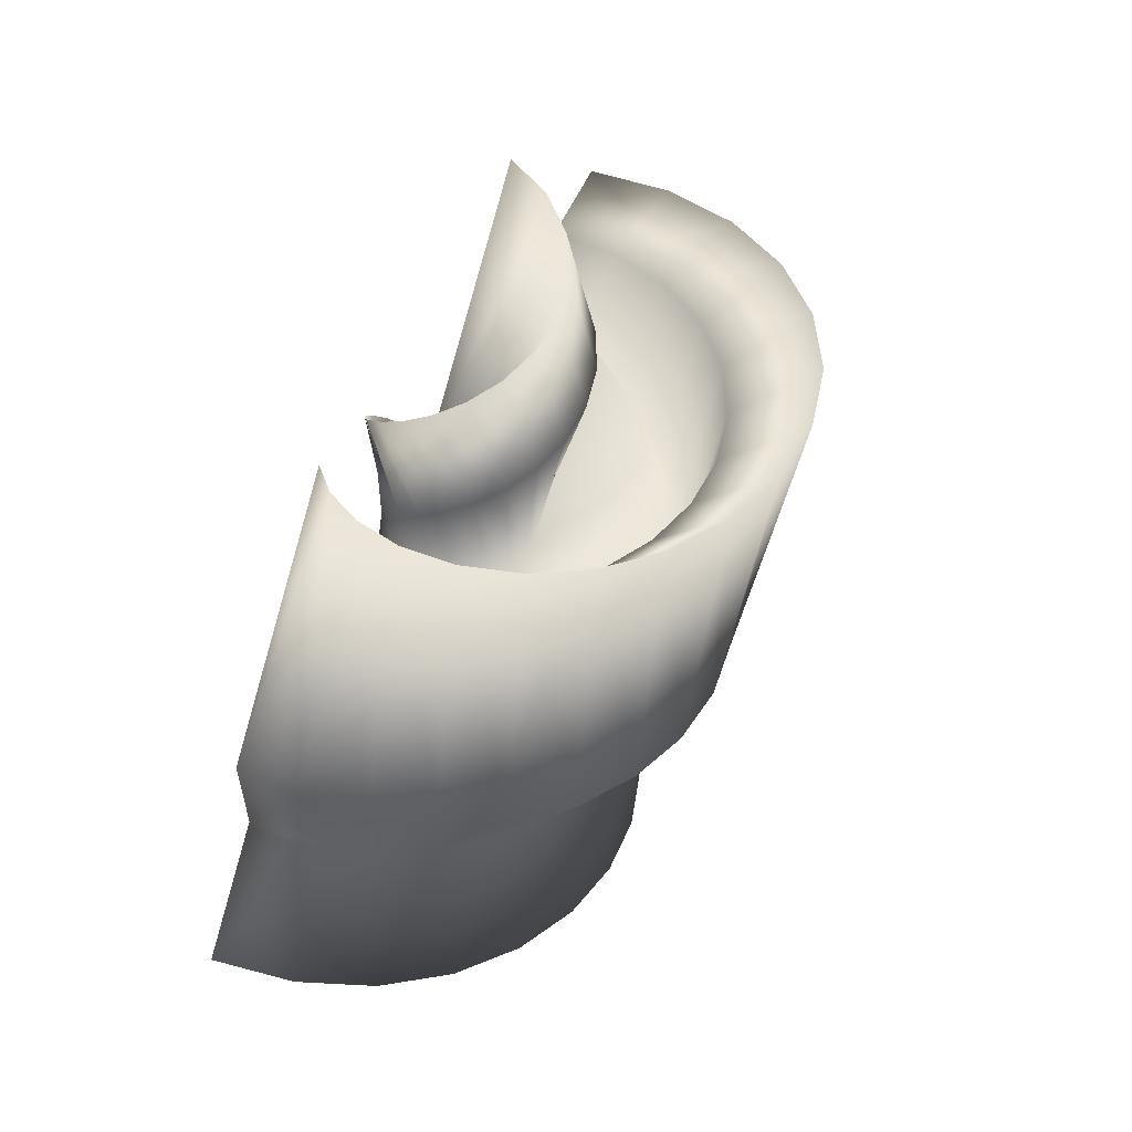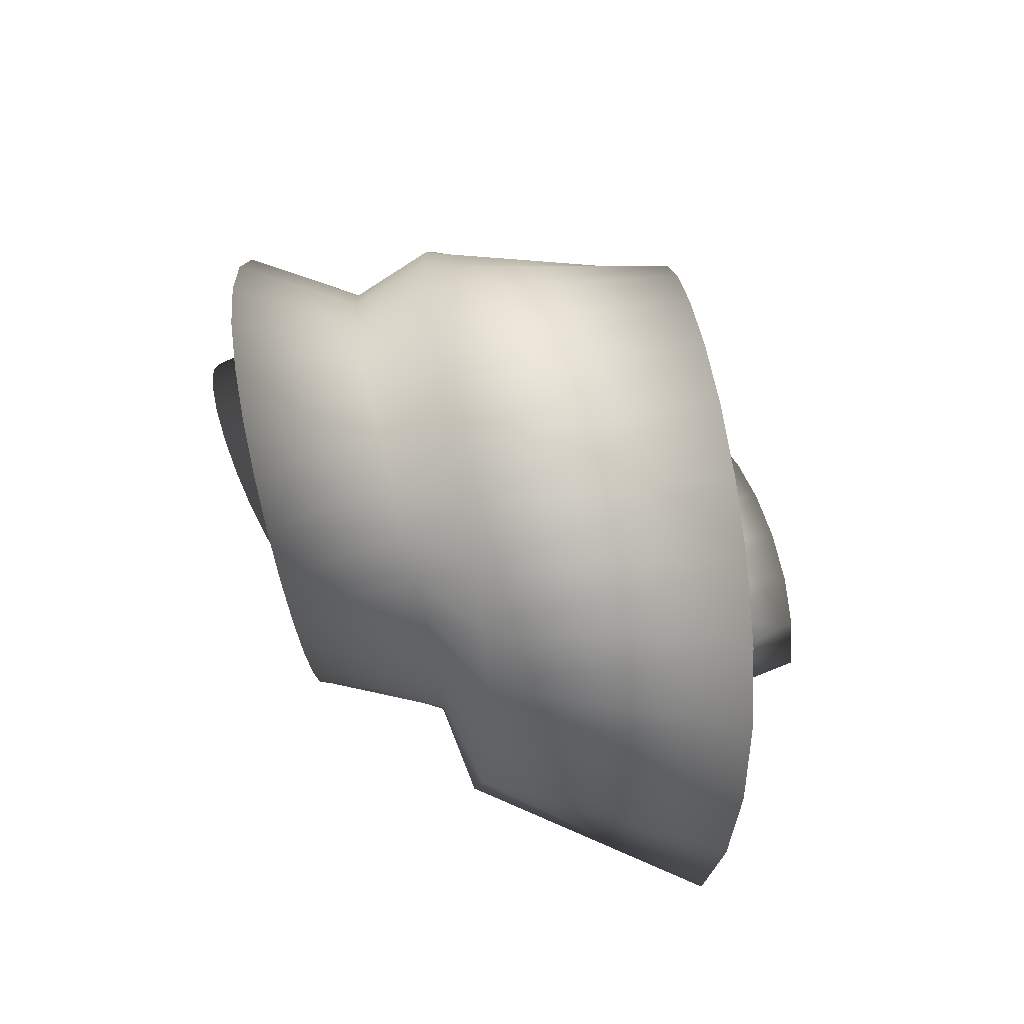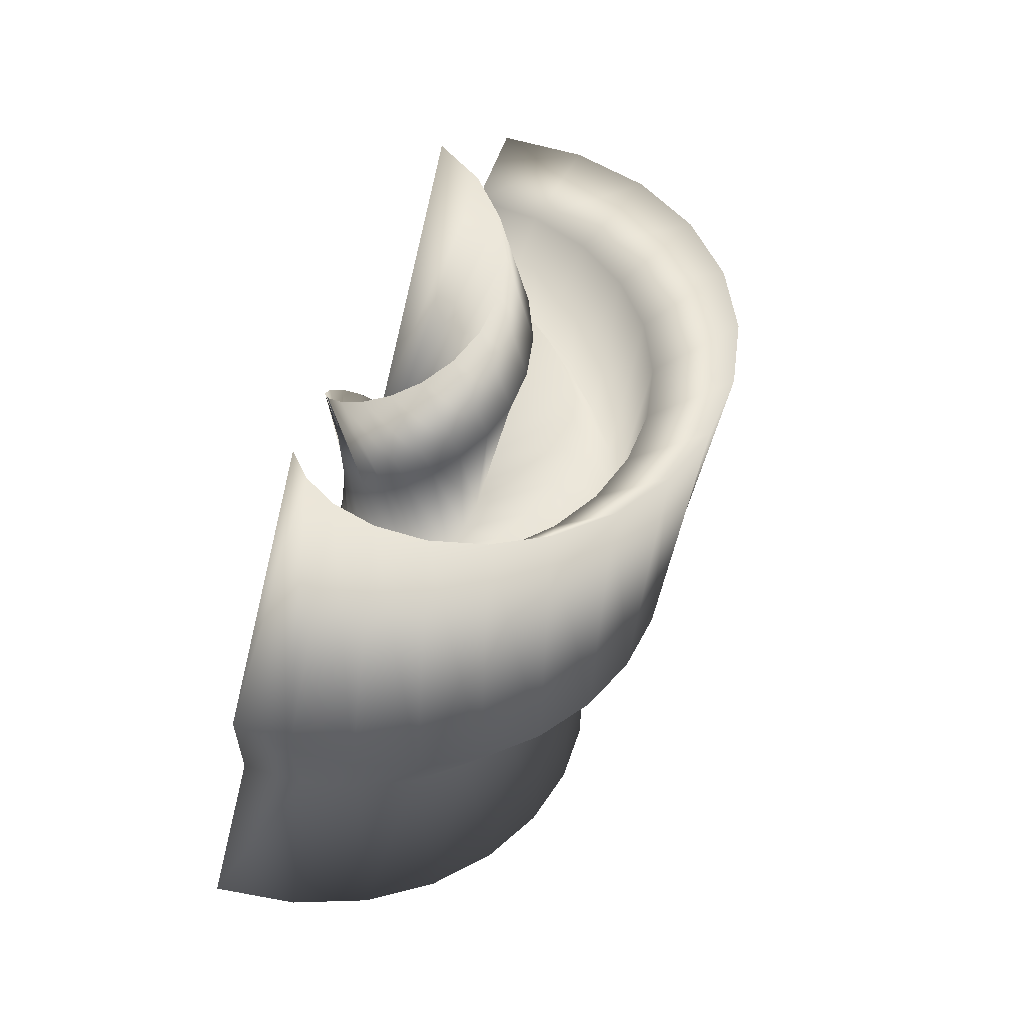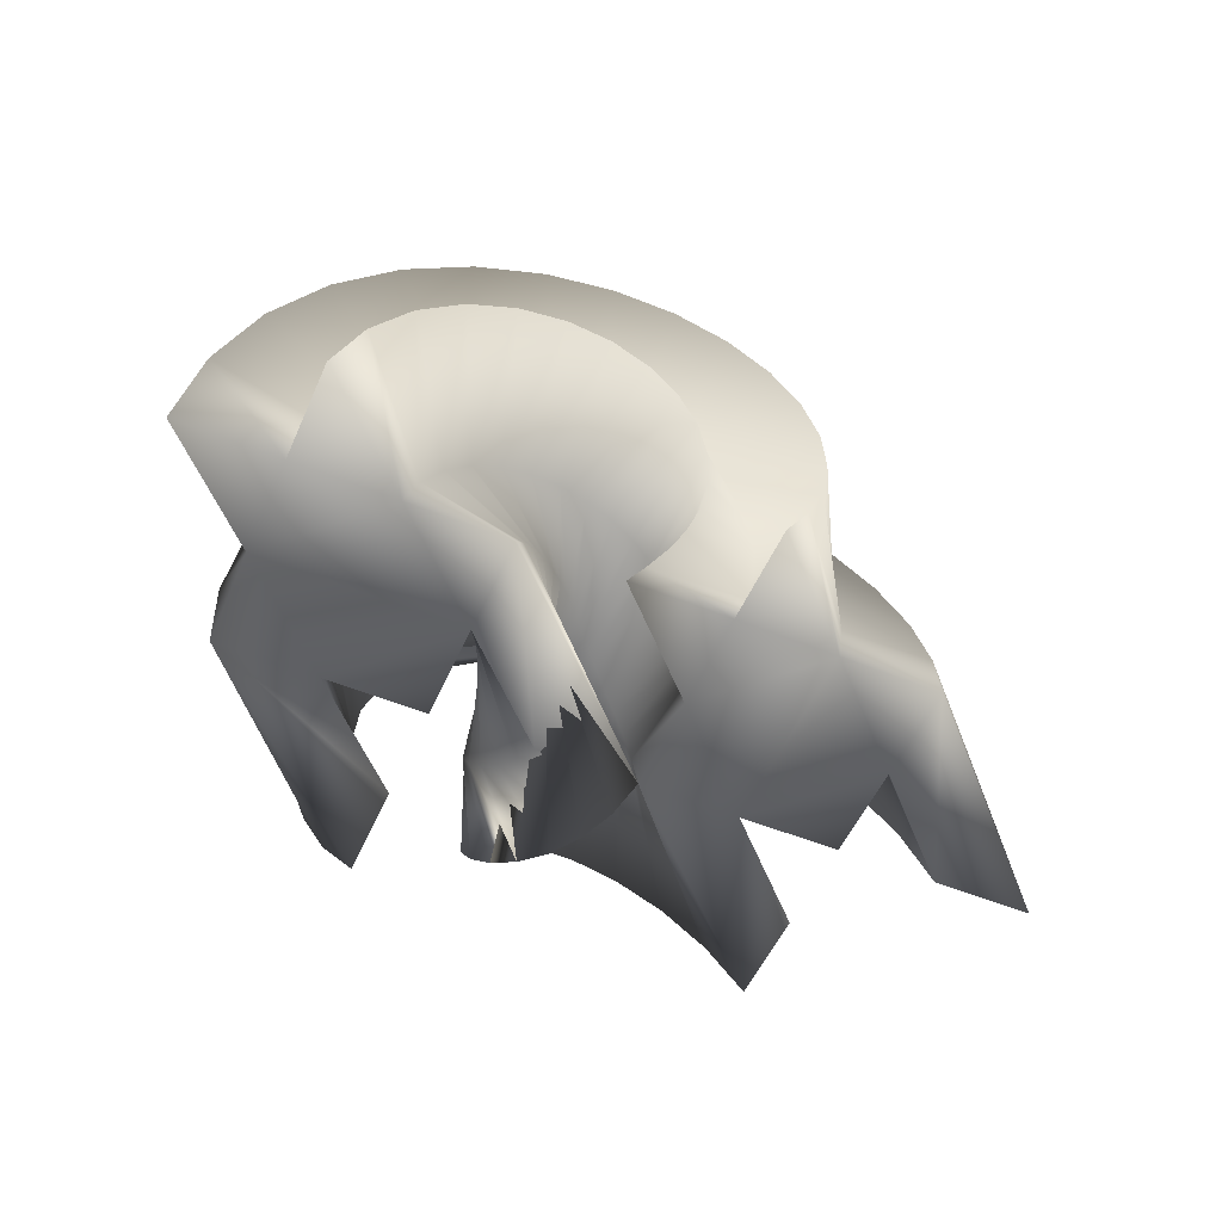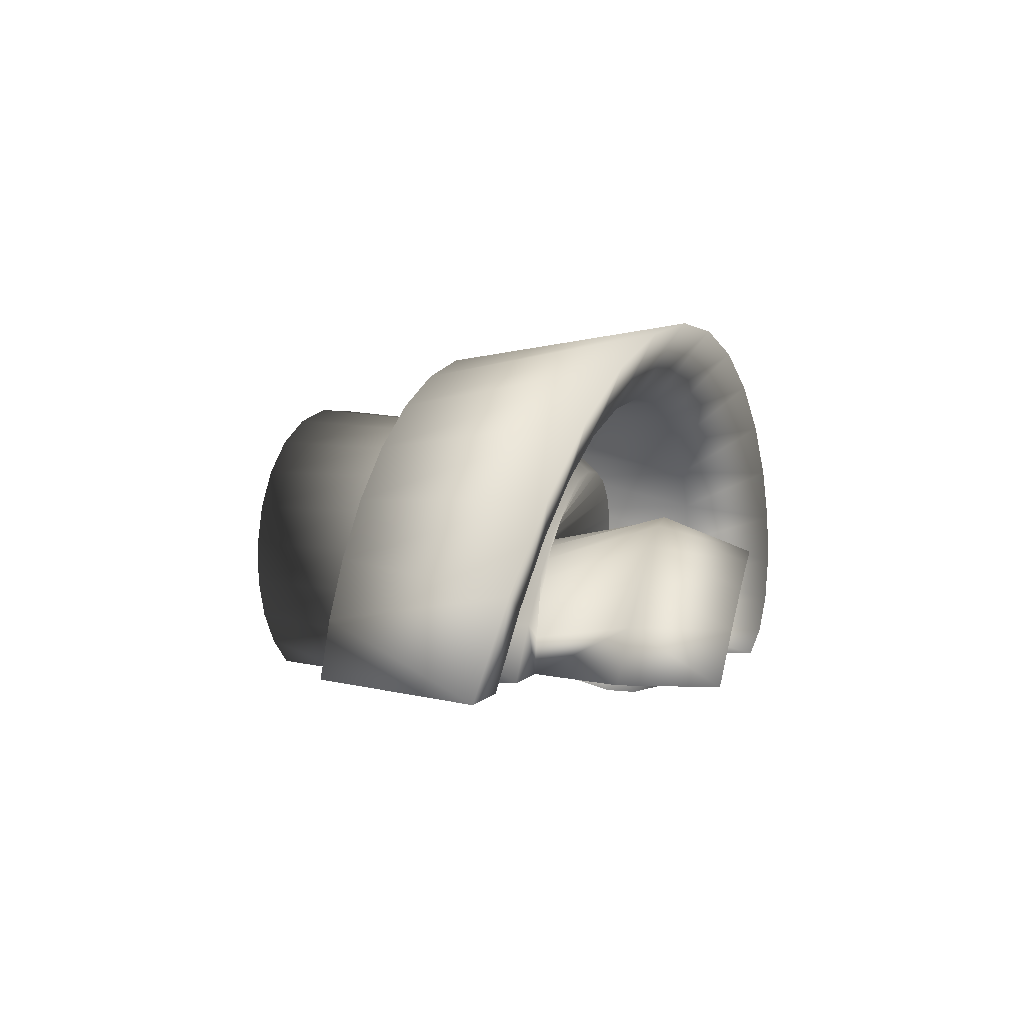
<metadata>
{"format":"obj","ext":"obj","renderer":"f3d","projection":"perspective","resolution":1024,"background":"white","views":[{"elev":55.1,"azim":113.5,"up":"+Z"},{"elev":74.7,"azim":-111.7,"up":"+Y"},{"elev":58.9,"azim":109.5,"up":"+Z"},{"elev":-53.5,"azim":156.4,"up":"+Y"},{"elev":0.6,"azim":-78.8,"up":"+Y"}]}
</metadata>
<code>
v 5 -0 0
v 3 -0 -0
v 4 -1e-06 -1
v 3 1e-06 2
v 5 -0 1
v 3 1e-06 3
v 5 -1e-06 -1
v 6 -1e-06 -1
v 4 0 1
v 3 0 1
v 2 0 1
v 3 -0 -1
v 5 -1e-06 -2
v 4.938 0.5843 -0.09802
v 2.986 0.196 0.09802
v 3.865 0.3711 -0.9952
v 3.178 0.2343 2.088
v 5.034 0.6035 0.8972
v 3.274 0.2534 3.084
v 4.841 0.5652 -1.093
v 5.818 0.7594 -1.191
v 4.058 0.4093 0.9952
v 3.082 0.2152 1.093
v 1.13 -0.1731 1.289
v 2.106 0.021 1.191
v 2.889 0.1769 -0.8972
v 4.745 0.5461 -2.088
v 4.459 1.643 -0.2903
v 2.867 0.5795 0.2903
v 3.422 0.9499 -0.9569
v 3.35 0.902 2.204
v 4.7 1.804 0.6667
v 3.591 1.063 3.161
v 4.217 1.482 -1.247
v 5.013 2.013 -1.538
v 3.904 1.272 0.9569
v 3.109 0.7408 1.247
v 1.517 -0.3225 1.828
v 2.313 0.2091 1.538
v 2.626 0.4182 -0.6667
v 3.976 1.32 -2.204
v 3.601 2.396 -0.4714
v 2.621 0.9296 0.4714
v 2.849 1.271 -0.8819
v 3.145 1.714 2.235
v 3.863 2.788 0.4105
v 3.407 2.106 3.117
v 3.339 2.004 -1.353
v 3.829 2.738 -1.825
v 3.373 2.055 0.8819
v 2.883 1.322 1.353
v 1.903 -0.145 2.296
v 2.393 0.5883 1.825
v 2.359 0.5377 -0.4105
v 3.077 1.612 -2.235
v 2.541 2.72 -0.6344
v 2.239 1.203 0.6344
v 2.266 1.339 -0.773
v 2.487 2.448 2.18
v 2.665 3.342 0.1386
v 2.611 3.07 2.953
v 2.417 2.098 -1.407
v 2.568 2.856 -2.042
v 2.514 2.584 0.773
v 2.363 1.826 1.407
v 2.062 0.3093 2.676
v 2.212 1.067 2.042
v 2.116 0.5812 -0.1386
v 2.293 1.475 -2.18
v 1.486 2.584 -0.773
v 1.734 1.339 0.773
v 1.761 1.203 -0.6344
v 1.432 2.856 2.042
v 1.335 3.342 -0.1386
v 1.281 3.614 2.676
v 1.637 1.826 -1.407
v 1.513 2.448 -2.18
v 1.459 2.72 0.6344
v 1.583 2.098 1.407
v 1.83 0.8531 2.953
v 1.707 1.475 2.18
v 1.884 0.5812 0.1386
v 1.788 1.067 -2.042
v 0.627 2.055 -0.8819
v 1.151 1.271 0.8819
v 1.379 0.9296 -0.4714
v 0.1708 2.738 1.825
v 0.137 2.788 -0.4105
v -0.3192 3.471 2.296
v 1.117 1.322 -1.353
v 0.855 1.714 -2.235
v 0.3989 2.396 0.4714
v 0.6608 2.004 1.353
v 1.185 1.22 3.117
v 0.9227 1.612 2.235
v 1.641 0.5377 0.4105
v 1.607 0.5883 -1.825
v 0.0957 1.272 -0.9569
v 0.5784 0.9499 0.9569
v 1.133 0.5795 -0.2903
v -1.013 2.013 1.538
v -0.7 1.804 -0.6667
v -1.809 2.545 1.828
v 0.8914 0.7408 -1.247
v 0.65 0.902 -2.204
v -0.4586 1.643 0.2903
v -0.2172 1.482 1.247
v 0.2655 1.159 3.161
v 0.02412 1.32 2.204
v 1.374 0.4182 0.6667
v 1.687 0.2091 -1.538
v -0.0577 0.4093 -0.9952
v 0.1346 0.3711 0.9952
v 1.014 0.196 -0.09802
v -1.818 0.7594 1.191
v -1.034 0.6035 -0.8972
v -2.794 0.9535 1.289
v 0.9184 0.2152 -1.093
v 0.8222 0.2343 -2.088
v -0.9376 0.5843 0.09802
v -0.8415 0.5652 1.093
v -0.6492 0.527 3.084
v -0.7454 0.5461 2.088
v 1.111 0.1769 0.8972
v 1.894 0.021 -1.191
v 3.084 2.616 -0.5556
v 2.447 1.08 0.5556
v 2.553 1.334 -0.8315
v 2.872 2.106 2.219
v 3.296 3.129 0.2759
v 3.085 2.619 3.05
v 2.871 2.103 -1.387
v 3.189 2.871 -1.943
v 2.978 2.361 0.8315
v 2.66 1.593 1.387
v 2.023 0.05651 2.498
v 2.342 0.8247 1.943
v 2.235 0.5663 -0.2759
v 2.658 1.589 -2.219
v 1.022 2.361 -0.8315
v 1.447 1.334 0.8315
v 1.553 1.08 -0.5556
v 0.8109 2.871 1.943
v 0.7038 3.129 -0.2759
v 0.4927 3.639 2.498
v 1.34 1.593 -1.387
v 1.128 2.106 -2.219
v 0.9164 2.616 0.5556
v 1.129 2.103 1.387
v 1.554 1.076 3.05
v 1.342 1.589 2.219
v 1.765 0.5663 0.2759
v 1.658 0.8247 -1.943
v 4.754 1.141 -0.1951
v 2.942 0.39 0.1951
v 3.668 0.6907 -0.9808
v 3.302 0.5394 2.157
v 4.934 1.215 0.7857
v 3.482 0.614 3.137
v 4.574 1.066 -1.176
v 5.48 1.441 -1.371
v 4.028 0.84 0.9808
v 3.122 0.4647 1.176
v 1.31 -0.286 1.566
v 2.216 0.08936 1.371
v 2.761 0.3154 -0.7857
v 4.393 0.9914 -2.157
v -0.028 0.84 -0.9808
v 0.3325 0.6907 0.9808
v 1.058 0.39 -0.1951
v -1.48 1.441 1.371
v -0.9341 1.215 -0.7857
v -2.386 1.817 1.566
v 0.8781 0.4647 -1.176
v 0.6979 0.5394 -2.157
v -0.7539 1.141 0.1951
v -0.5736 1.066 1.176
v -0.2132 0.9167 3.137
v -0.3934 0.9914 2.157
v 1.239 0.3154 0.7857
v 1.784 0.08936 -1.371
v 0.3152 1.685 -0.9239
v 0.8564 1.144 0.9239
v 1.239 0.7609 -0.3827
v -0.4502 2.45 1.689
v -0.3381 2.338 -0.5412
v -1.103 3.103 2.072
v 0.9685 1.032 -1.307
v 0.6979 1.302 -2.23
v -0.06749 2.067 0.3827
v 0.2031 1.797 1.307
v 0.7443 1.256 3.154
v 0.4737 1.526 2.23
v 1.51 0.4903 0.5412
v 1.622 0.3782 -1.689
v 4.067 2.067 -0.3827
v 2.761 0.7609 0.3827
v 3.144 1.144 -0.9239
v 3.302 1.302 2.23
v 4.338 2.338 0.5412
v 3.573 1.573 3.154
v 3.797 1.797 -1.307
v 4.45 2.45 -1.689
v 3.685 1.685 0.9239
v 3.032 1.032 1.307
v 1.725 -0.275 2.072
v 2.378 0.3782 1.689
v 2.49 0.4903 -0.5412
v 3.526 1.526 -2.23
v 2 2.707 -0.7071
v 2 1.293 0.7071
v 2 1.293 -0.7071
v 2 2.707 2.121
v 2 3.414 0
v 2 3.414 2.828
v 2 2 -1.414
v 2 2.707 -2.121
v 2 2.707 0.7071
v 2 2 1.414
v 2 0.5858 2.828
v 2 1.293 2.121
v 2 0.5858 -0
v 2 1.293 -2.121
v 0 0 -1
v 0 -0 1
v 1 0 -0
v -2 -0 1
v -1 0 -1
v -3 -0 1
v 1 0 -1
v 1 0 -2
v -1 0 0
v -1 -0 1
v -1 -0 3
v -1 -0 2
v 1 -0 1
v 2 0 -1
f 1 2 3
f 4 5 6
f 1 7 8
f 9 5 4
f 2 9 10
f 3 2 12
f 7 3 13
f 9 1 5
f 1 3 7
f 2 1 9
f 224 226 225
f 227 229 228
f 224 231 230
f 232 227 228
f 225 233 232
f 234 235 225
f 226 236 225
f 230 237 226
f 232 228 224
f 224 230 226
f 236 234 225
f 225 232 224
f 117 227 115
f 173 115 171
f 103 171 101
f 187 101 185
f 89 185 87
f 145 87 143
f 75 143 73
f 215 73 213
f 61 213 59
f 131 59 129
f 47 129 45
f 201 45 199
f 33 199 31
f 159 31 157
f 19 157 17
f 6 17 4
f 120 227 232
f 115 176 171
f 171 106 101
f 101 190 185
f 185 92 87
f 87 148 143
f 143 78 73
f 73 218 213
f 213 64 59
f 59 134 129
f 129 50 45
f 45 204 199
f 199 36 31
f 31 162 157
f 157 22 17
f 17 9 4
f 120 233 121
f 176 121 177
f 106 177 107
f 190 107 191
f 92 191 93
f 148 93 149
f 78 149 79
f 218 79 219
f 64 219 65
f 134 65 135
f 50 135 51
f 204 51 205
f 36 205 37
f 162 37 163
f 22 163 23
f 9 23 10
f 121 225 113
f 113 177 121
f 169 107 177
f 99 191 107
f 183 93 191
f 85 149 93
f 141 79 149
f 71 219 79
f 211 65 219
f 57 135 65
f 127 51 135
f 43 205 51
f 197 37 205
f 29 163 37
f 155 23 163
f 15 10 23
f 123 225 235
f 113 179 169
f 169 109 99
f 99 193 183
f 183 95 85
f 85 151 141
f 141 81 71
f 71 221 211
f 211 67 57
f 57 137 127
f 127 53 43
f 43 207 197
f 197 39 29
f 29 165 155
f 155 25 15
f 15 11 2
f 123 234 122
f 122 179 123
f 178 109 179
f 108 193 109
f 192 95 193
f 94 151 95
f 150 81 151
f 80 221 81
f 220 67 221
f 66 137 67
f 136 53 137
f 52 207 53
f 206 39 207
f 38 165 39
f 164 25 165
f 122 236 124
f 178 124 180
f 108 180 110
f 192 110 194
f 94 194 96
f 150 96 152
f 80 152 82
f 220 82 222
f 66 222 68
f 136 68 138
f 52 138 54
f 206 54 208
f 38 208 40
f 164 40 166
f 24 166 26
f 124 226 114
f 114 180 124
f 170 110 180
f 100 194 110
f 184 96 194
f 86 152 96
f 142 82 152
f 72 222 82
f 212 68 222
f 58 138 68
f 128 54 138
f 44 208 54
f 198 40 208
f 30 166 40
f 156 26 166
f 16 12 26
f 114 237 125
f 170 125 181
f 100 181 111
f 184 111 195
f 86 195 97
f 142 97 153
f 72 153 83
f 212 83 223
f 58 223 69
f 128 69 139
f 44 139 55
f 198 55 209
f 30 209 41
f 156 41 167
f 16 167 27
f 3 27 13
f 125 230 118
f 118 181 125
f 174 111 181
f 104 195 111
f 188 97 195
f 90 153 97
f 146 83 153
f 76 223 83
f 216 69 223
f 62 139 69
f 132 55 139
f 48 209 55
f 202 41 209
f 34 167 41
f 160 27 167
f 20 13 27
f 7 21 8
f 20 161 21
f 160 35 161
f 34 203 35
f 202 49 203
f 48 133 49
f 132 63 133
f 62 217 63
f 216 77 217
f 76 147 77
f 146 91 147
f 90 189 91
f 188 105 189
f 104 175 105
f 174 119 175
f 118 231 119
f 119 224 112
f 112 175 119
f 168 105 175
f 98 189 105
f 182 91 189
f 84 147 91
f 140 77 147
f 70 217 77
f 210 63 217
f 56 133 63
f 126 49 133
f 42 203 49
f 196 35 203
f 28 161 35
f 154 21 161
f 14 8 21
f 1 18 5
f 14 158 18
f 154 32 158
f 28 200 32
f 196 46 200
f 42 130 46
f 126 60 130
f 56 214 60
f 210 74 214
f 70 144 74
f 140 88 144
f 84 186 88
f 182 102 186
f 98 172 102
f 168 116 172
f 112 228 116
f 116 229 117
f 172 117 173
f 102 173 103
f 186 103 187
f 88 187 89
f 144 89 145
f 74 145 75
f 214 75 215
f 60 215 61
f 130 61 131
f 46 131 47
f 200 47 201
f 32 201 33
f 158 33 159
f 18 159 19
f 5 19 6
f 11 236 12
f 12 2 11
f 26 12 236
f 24 236 11
f 24 11 25
f 236 24 26
f 117 229 227
f 173 117 115
f 103 173 171
f 187 103 101
f 89 187 185
f 145 89 87
f 75 145 143
f 215 75 73
f 61 215 213
f 131 61 59
f 47 131 129
f 201 47 45
f 33 201 199
f 159 33 31
f 19 159 157
f 6 19 17
f 120 115 227
f 115 120 176
f 171 176 106
f 101 106 190
f 185 190 92
f 87 92 148
f 143 148 78
f 73 78 218
f 213 218 64
f 59 64 134
f 129 134 50
f 45 50 204
f 199 204 36
f 31 36 162
f 157 162 22
f 17 22 9
f 120 232 233
f 176 120 121
f 106 176 177
f 190 106 107
f 92 190 191
f 148 92 93
f 78 148 149
f 218 78 79
f 64 218 219
f 134 64 65
f 50 134 135
f 204 50 51
f 36 204 205
f 162 36 37
f 22 162 163
f 9 22 23
f 121 233 225
f 113 169 177
f 169 99 107
f 99 183 191
f 183 85 93
f 85 141 149
f 141 71 79
f 71 211 219
f 211 57 65
f 57 127 135
f 127 43 51
f 43 197 205
f 197 29 37
f 29 155 163
f 155 15 23
f 15 2 10
f 123 113 225
f 113 123 179
f 169 179 109
f 99 109 193
f 183 193 95
f 85 95 151
f 141 151 81
f 71 81 221
f 211 221 67
f 57 67 137
f 127 137 53
f 43 53 207
f 197 207 39
f 29 39 165
f 155 165 25
f 15 25 11
f 123 235 234
f 122 178 179
f 178 108 109
f 108 192 193
f 192 94 95
f 94 150 151
f 150 80 81
f 80 220 221
f 220 66 67
f 66 136 137
f 136 52 53
f 52 206 207
f 206 38 39
f 38 164 165
f 164 24 25
f 122 234 236
f 178 122 124
f 108 178 180
f 192 108 110
f 94 192 194
f 150 94 96
f 80 150 152
f 220 80 82
f 66 220 222
f 136 66 68
f 52 136 138
f 206 52 54
f 38 206 208
f 164 38 40
f 24 164 166
f 124 236 226
f 114 170 180
f 170 100 110
f 100 184 194
f 184 86 96
f 86 142 152
f 142 72 82
f 72 212 222
f 212 58 68
f 58 128 138
f 128 44 54
f 44 198 208
f 198 30 40
f 30 156 166
f 156 16 26
f 16 3 12
f 114 226 237
f 170 114 125
f 100 170 181
f 184 100 111
f 86 184 195
f 142 86 97
f 72 142 153
f 212 72 83
f 58 212 223
f 128 58 69
f 44 128 139
f 198 44 55
f 30 198 209
f 156 30 41
f 16 156 167
f 3 16 27
f 125 237 230
f 118 174 181
f 174 104 111
f 104 188 195
f 188 90 97
f 90 146 153
f 146 76 83
f 76 216 223
f 216 62 69
f 62 132 139
f 132 48 55
f 48 202 209
f 202 34 41
f 34 160 167
f 160 20 27
f 20 7 13
f 7 20 21
f 20 160 161
f 160 34 35
f 34 202 203
f 202 48 49
f 48 132 133
f 132 62 63
f 62 216 217
f 216 76 77
f 76 146 147
f 146 90 91
f 90 188 189
f 188 104 105
f 104 174 175
f 174 118 119
f 118 230 231
f 119 231 224
f 112 168 175
f 168 98 105
f 98 182 189
f 182 84 91
f 84 140 147
f 140 70 77
f 70 210 217
f 210 56 63
f 56 126 133
f 126 42 49
f 42 196 203
f 196 28 35
f 28 154 161
f 154 14 21
f 14 1 8
f 1 14 18
f 14 154 158
f 154 28 32
f 28 196 200
f 196 42 46
f 42 126 130
f 126 56 60
f 56 210 214
f 210 70 74
f 70 140 144
f 140 84 88
f 84 182 186
f 182 98 102
f 98 168 172
f 168 112 116
f 112 224 228
f 116 228 229
f 172 116 117
f 102 172 173
f 186 102 103
f 88 186 187
f 144 88 89
f 74 144 145
f 214 74 75
f 60 214 215
f 130 60 61
f 46 130 131
f 200 46 47
f 32 200 201
f 158 32 33
f 18 158 159
f 5 18 19

</code>
